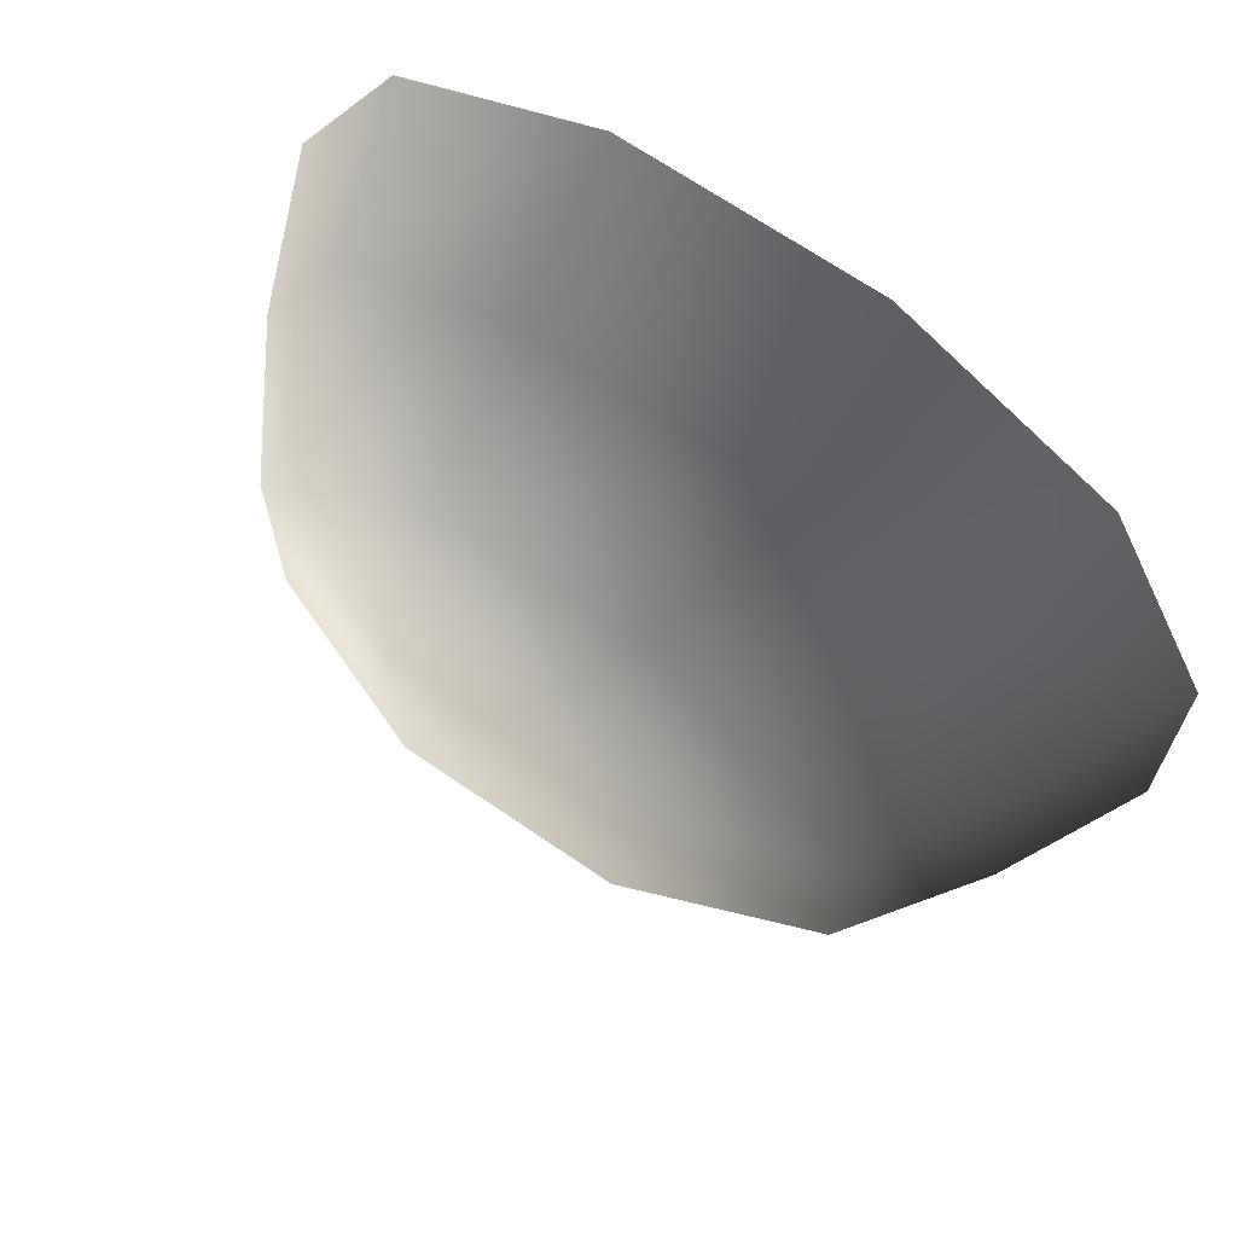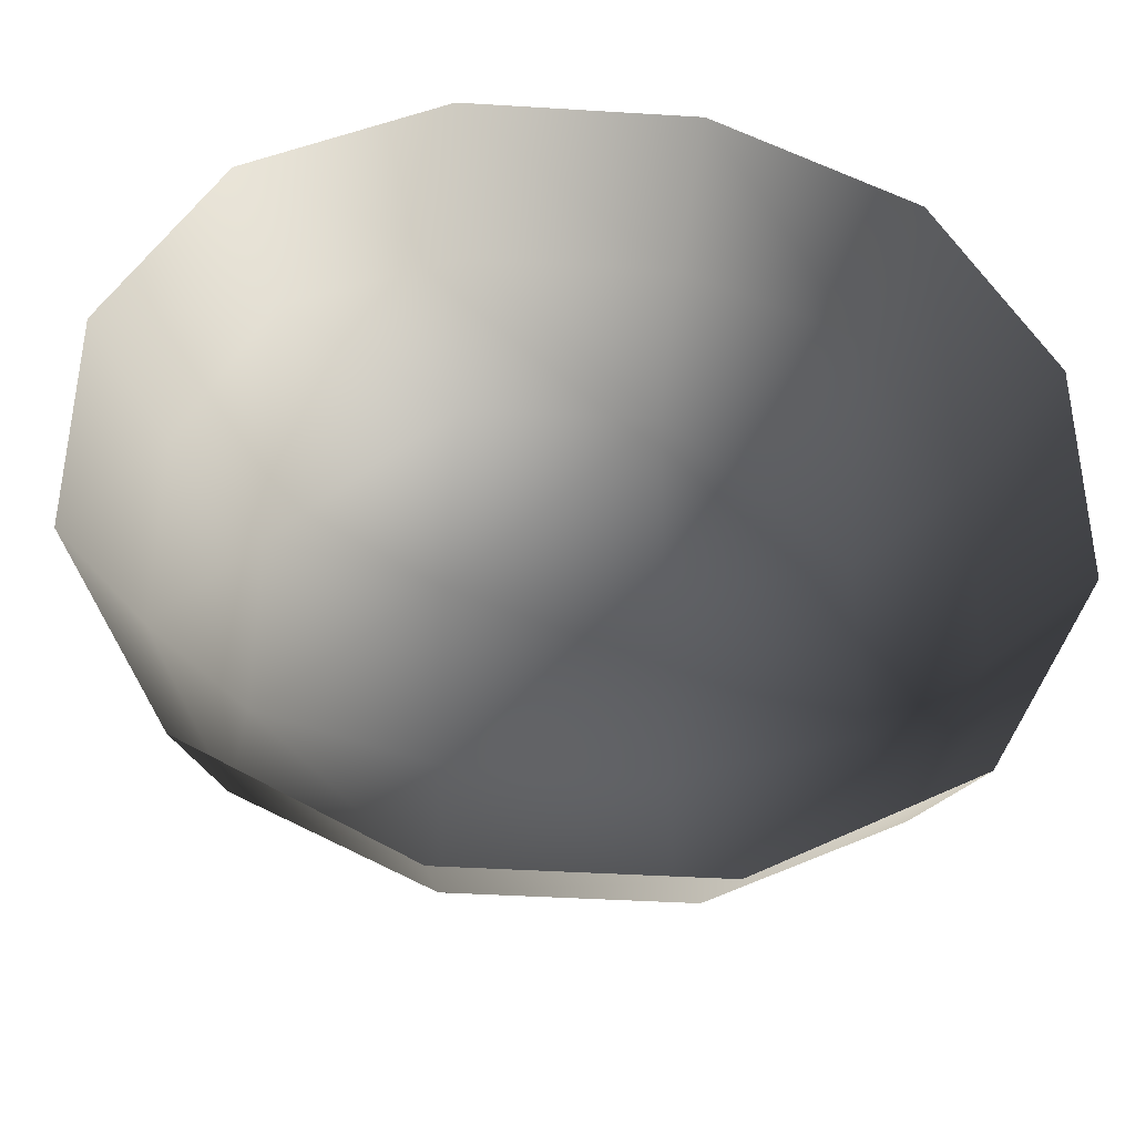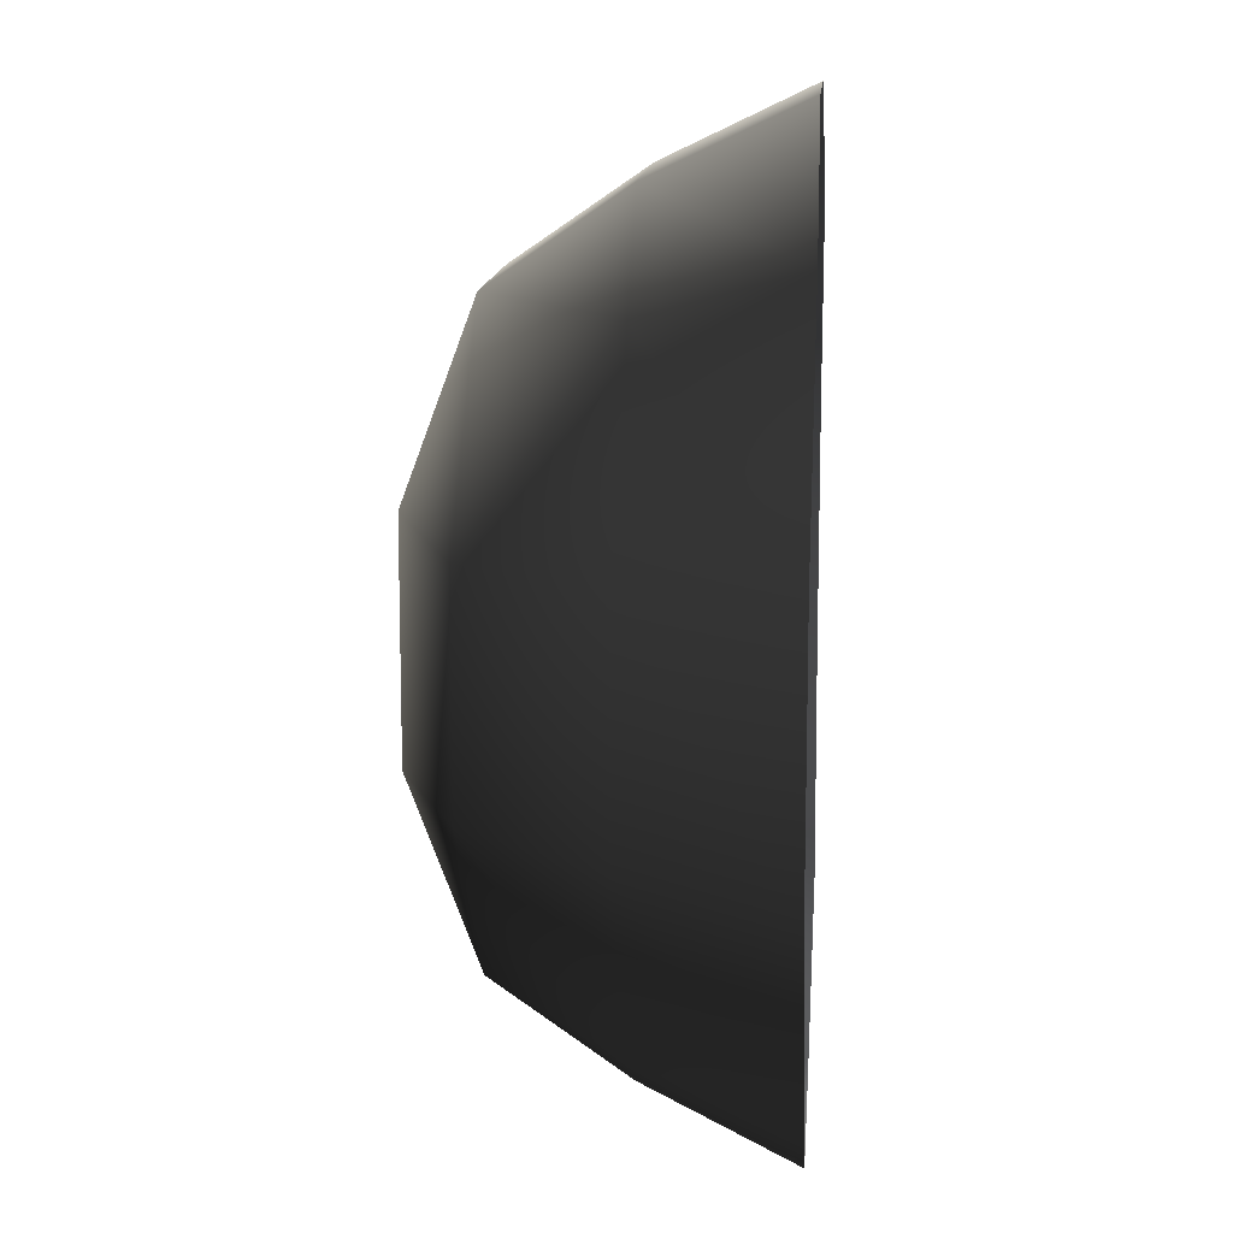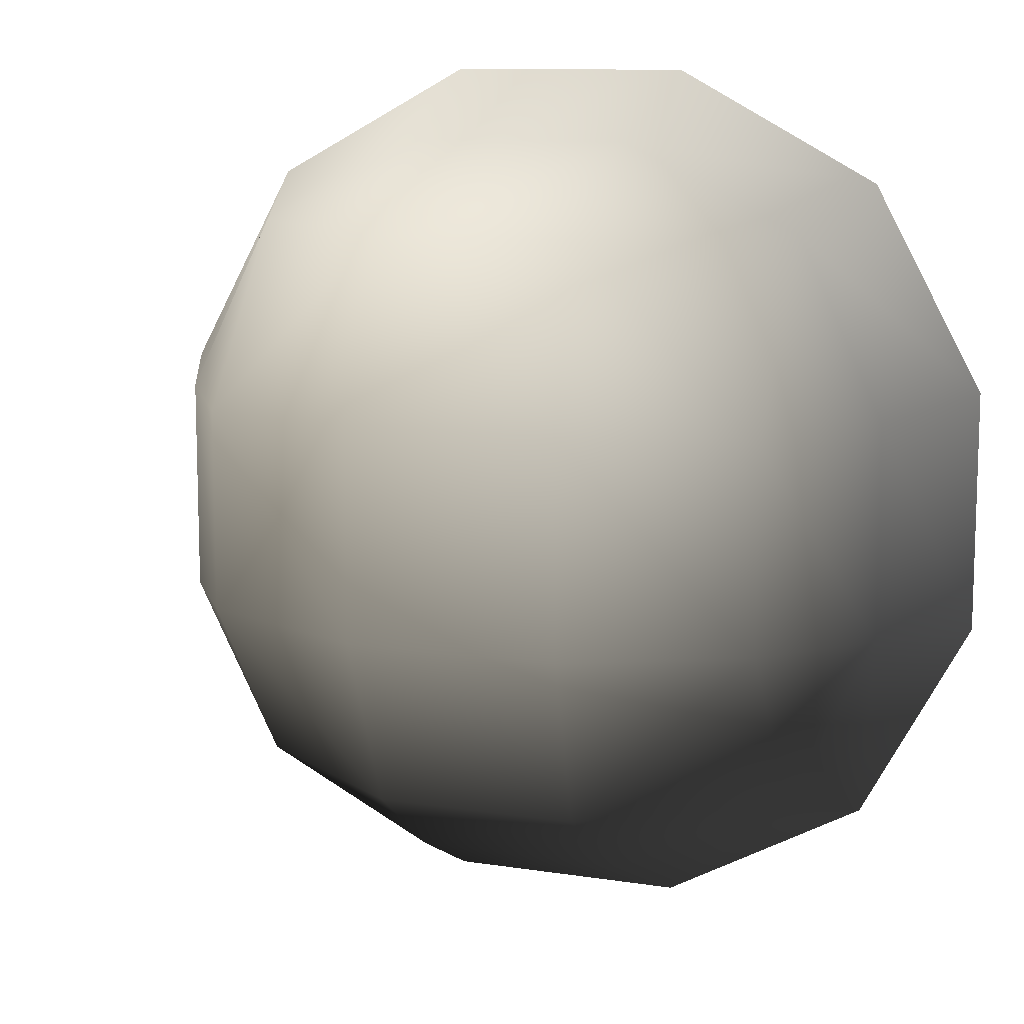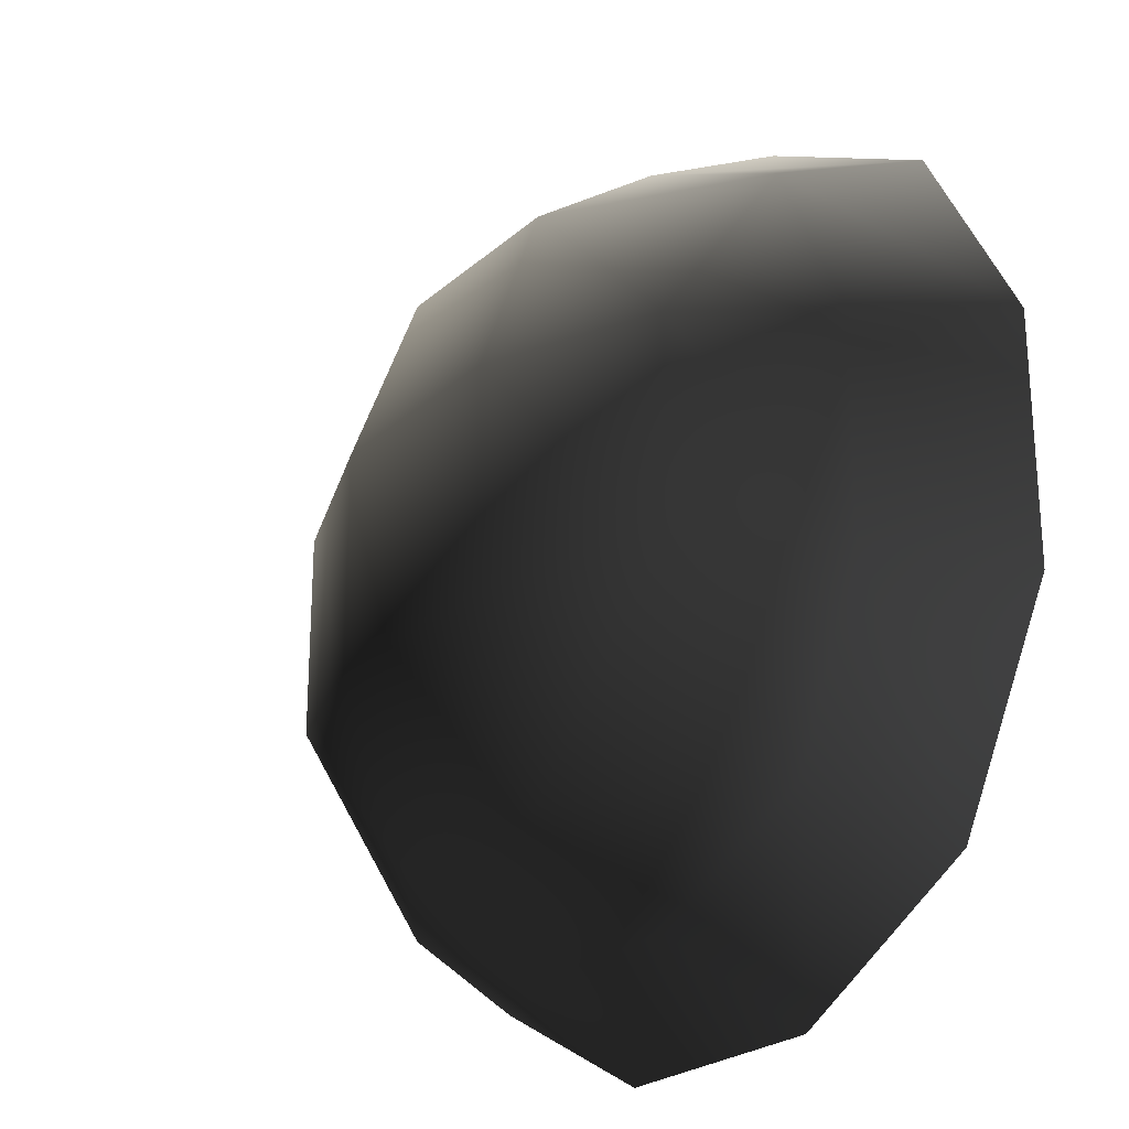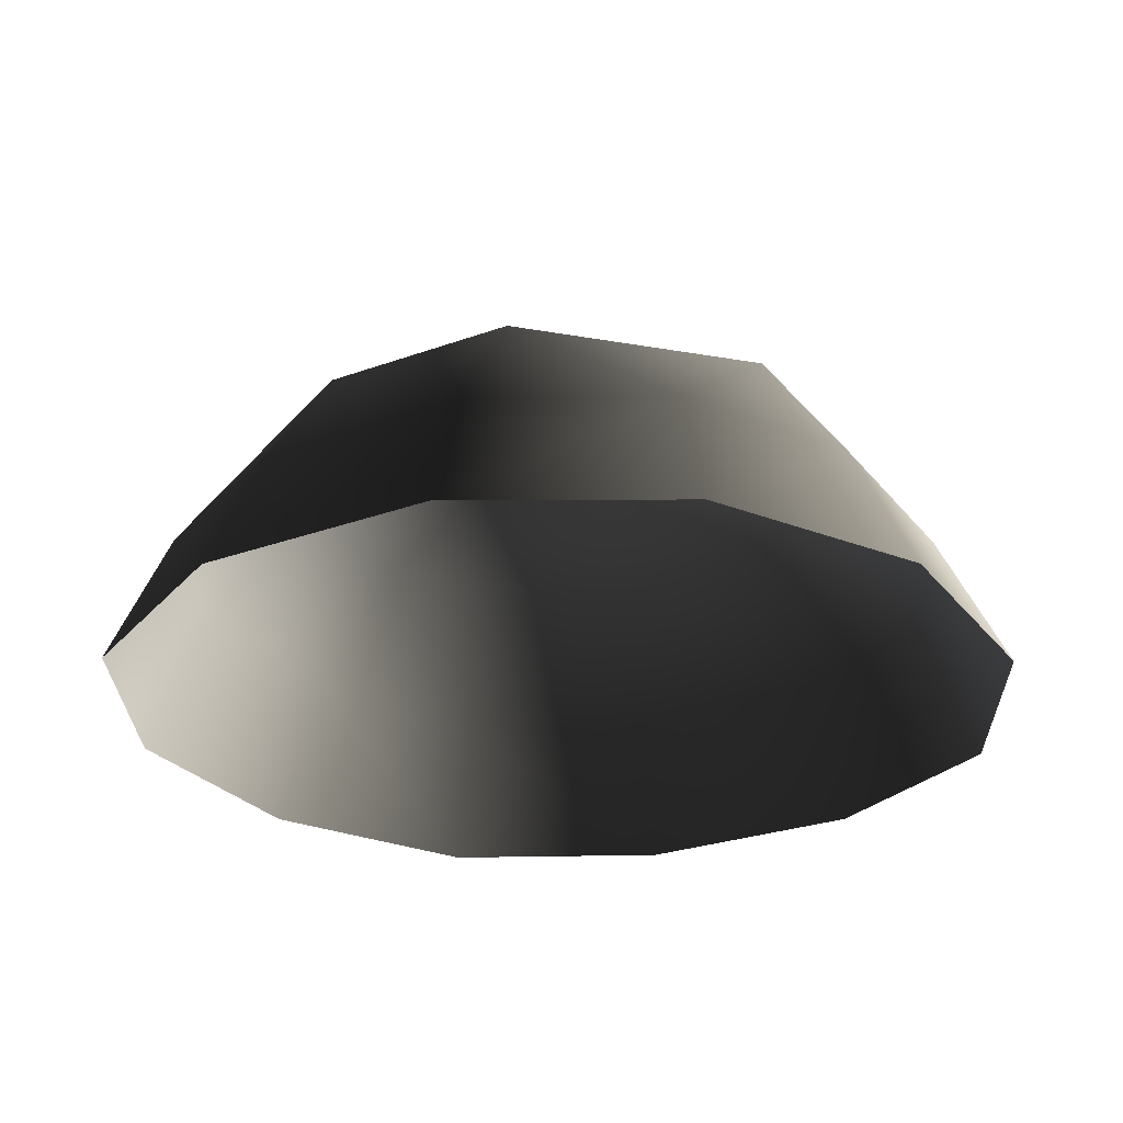
<metadata>
{"format":"obj","ext":"obj","renderer":"f3d","projection":"perspective","resolution":1024,"background":"white","views":[{"elev":68.2,"azim":34.5,"up":"+Y"},{"elev":-39.6,"azim":175.6,"up":"+Y"},{"elev":12.7,"azim":94.4,"up":"+Y"},{"elev":11.0,"azim":21.1,"up":"+Y"},{"elev":-24.1,"azim":54.5,"up":"+Y"},{"elev":-26.9,"azim":119.6,"up":"+Z"}]}
</metadata>
<code>
v -5.014 1.795 2.028
v -5.025 5.025 -0.3002
v -1.795 5.014 2.028
v -1.9 6.545 -0.1941
v 1.9 6.545 -0.1941
v 1.795 5.014 2.028
v 1.902 1.902 3.178
v -1.902 1.902 3.178
v 1.902 -1.902 3.178
v -1.902 -1.902 3.178
v 1.795 -5.014 2.028
v -1.795 -5.014 2.028
v 5.014 -1.795 2.028
v 5.025 -5.025 -0.3002
v 5.014 1.795 2.028
v 5.025 5.025 -0.3002
v -5.014 -1.795 2.028
v -6.545 1.9 -0.1941
v -6.545 -1.9 -0.1941
v -7.74 2.142 -2.693
v -7.74 -2.142 -2.693
v -5.025 -5.025 -0.3002
v -5.771 -5.771 -2.722
v 6.545 -1.9 -0.1941
v 6.545 1.9 -0.1941
v 7.74 -2.142 -2.693
v 7.74 2.142 -2.693
v 5.771 5.771 -2.722
v -1.9 -6.545 -0.1941
v 1.9 -6.545 -0.1941
v -2.142 -7.74 -2.693
v 2.142 -7.74 -2.693
v 5.771 -5.771 -2.722
v 2.142 7.74 -2.693
v -2.142 7.74 -2.693
v -5.771 5.771 -2.722
g Rock_single_t1(Clone)_34489_192
f 1 3 2
f 4 2 3
f 3 5 4
f 3 6 5
f 7 6 3
f 7 3 8
f 8 3 1
f 9 7 8
f 9 8 10
f 10 8 1
f 11 9 10
f 11 10 12
f 13 7 9
f 9 11 13
f 13 11 14
f 13 15 7
f 7 15 6
f 6 15 16
f 5 6 16
f 10 17 12
f 10 1 17
f 17 1 18
f 17 18 19
f 19 18 20
f 19 20 21
f 22 12 17
f 22 19 21
f 19 22 17
f 22 21 23
f 15 13 24
f 24 13 14
f 15 24 25
f 25 16 15
f 25 24 26
f 25 26 27
f 16 25 27
f 16 27 28
f 29 22 23
f 29 12 22
f 11 12 29
f 11 29 30
f 30 29 31
f 29 23 31
f 30 31 32
f 30 14 11
f 14 30 32
f 14 32 33
f 24 33 26
f 24 14 33
f 5 28 34
f 4 5 34
f 4 34 35
f 2 4 35
f 2 35 36
f 5 16 28
f 18 2 36
f 18 36 20
f 18 1 2

</code>
